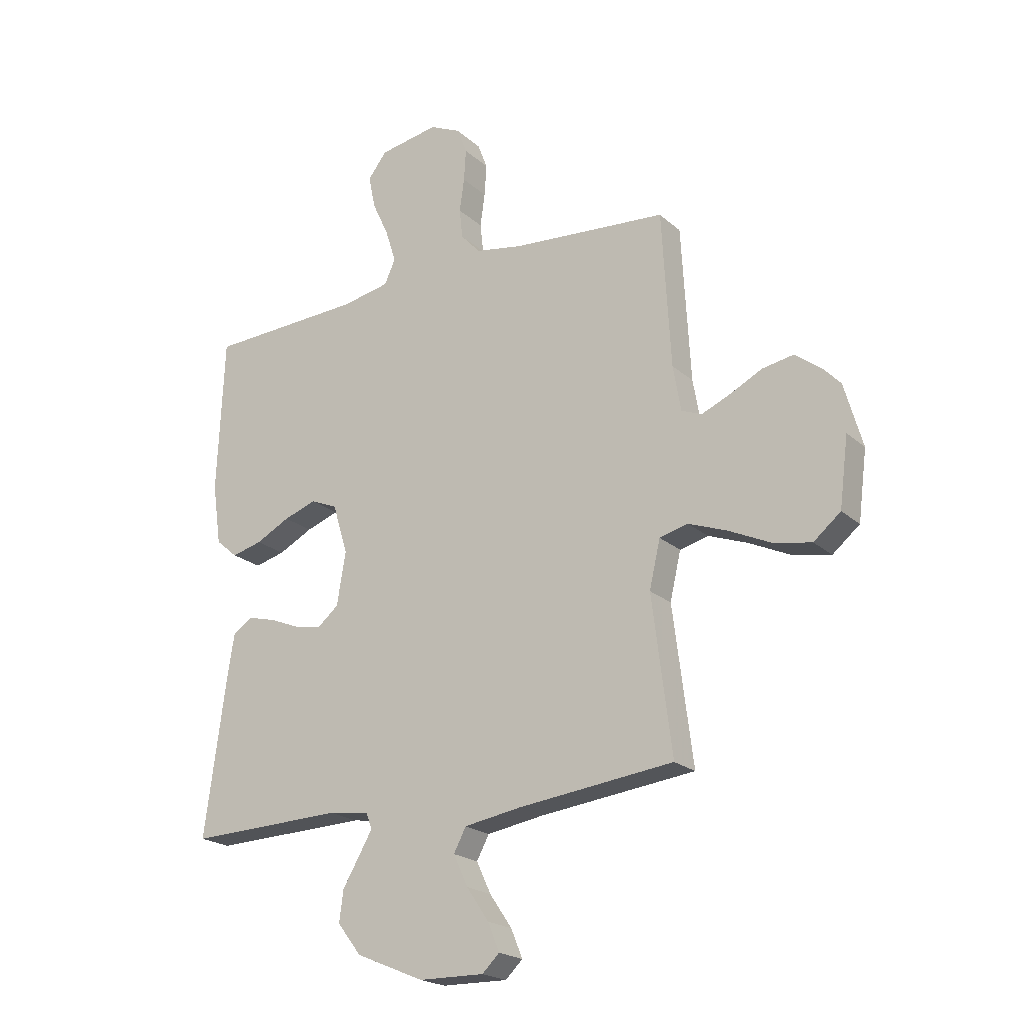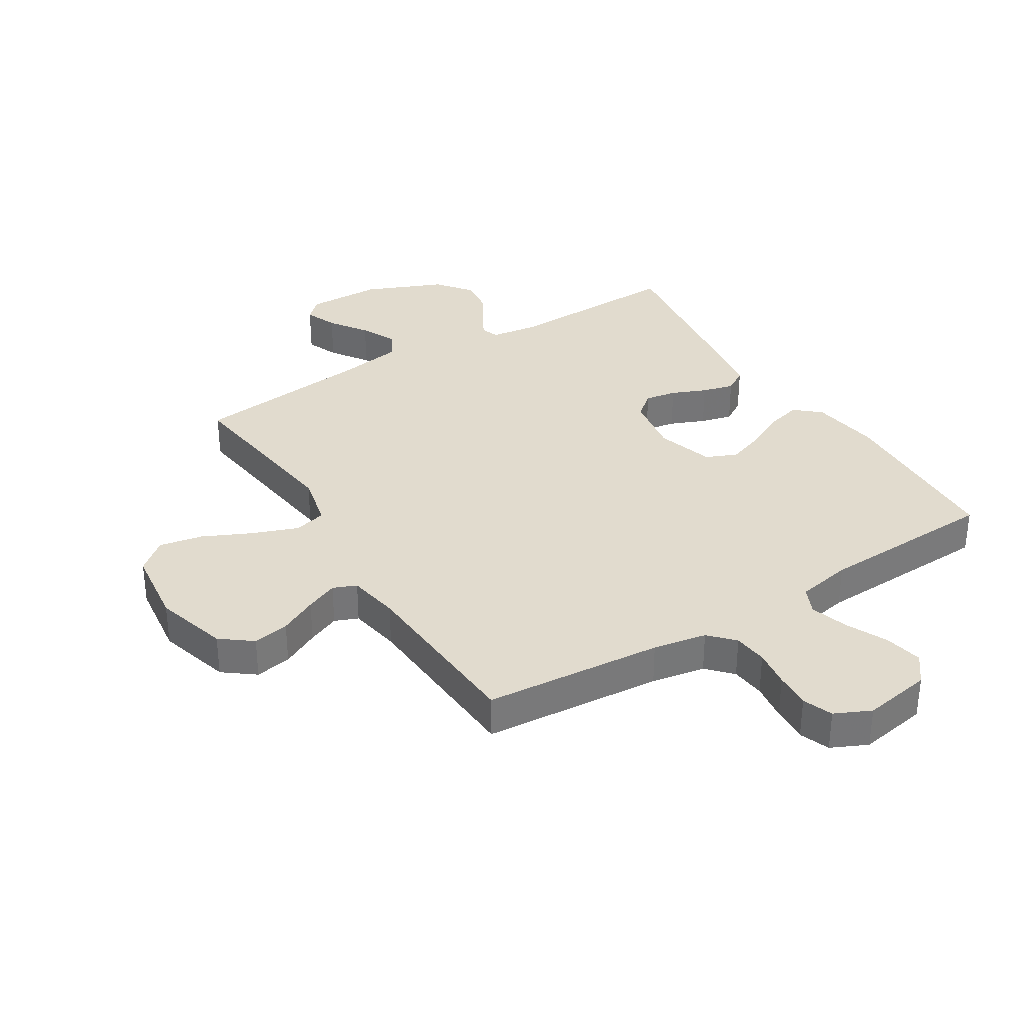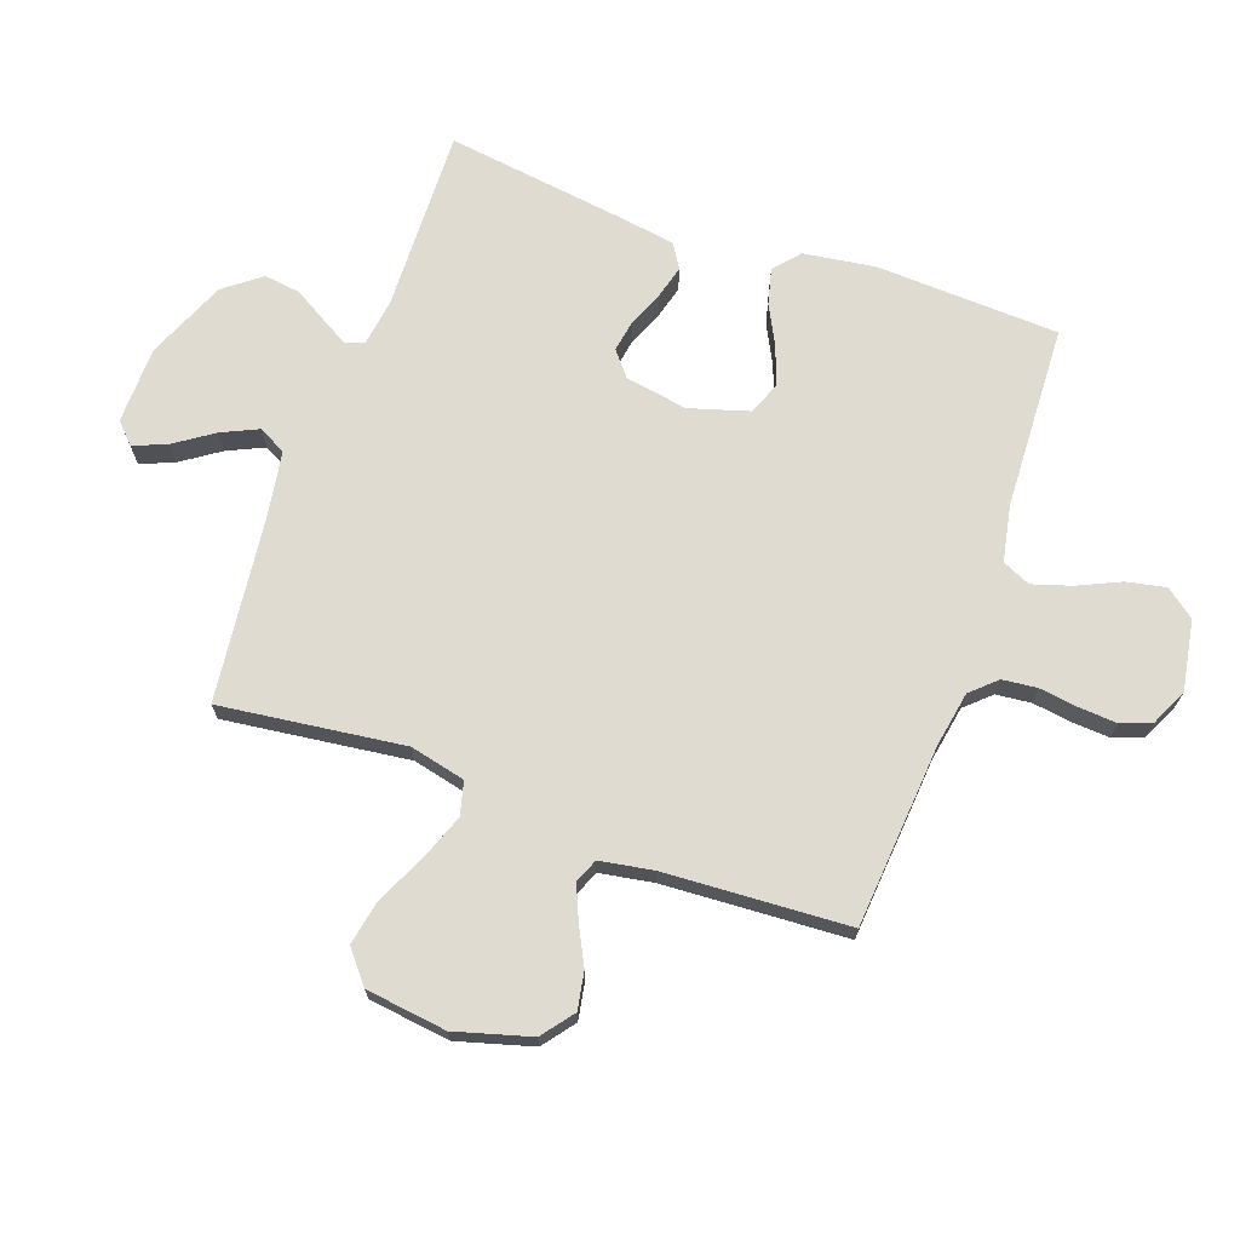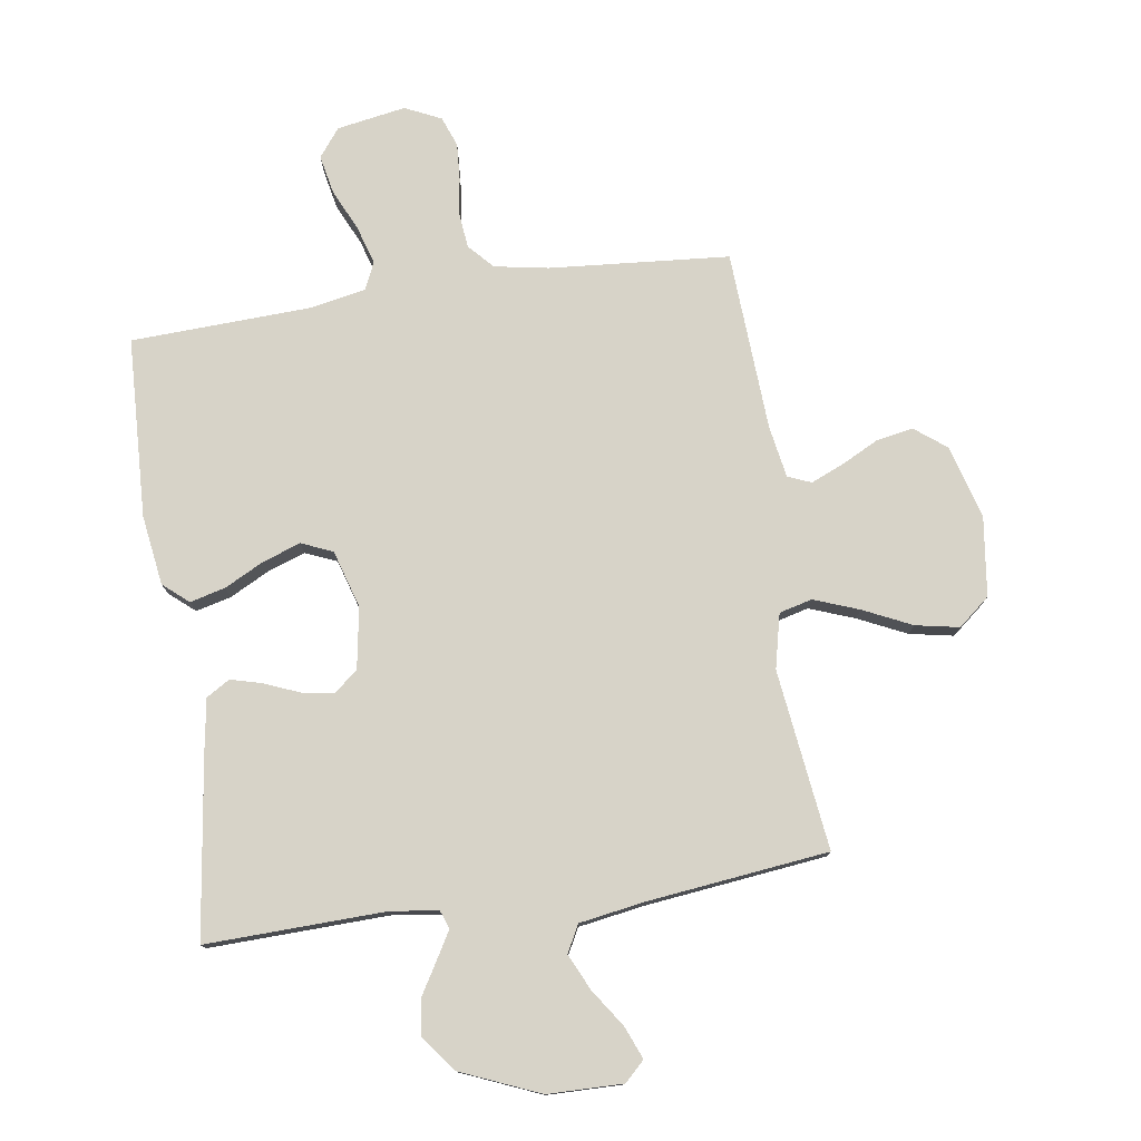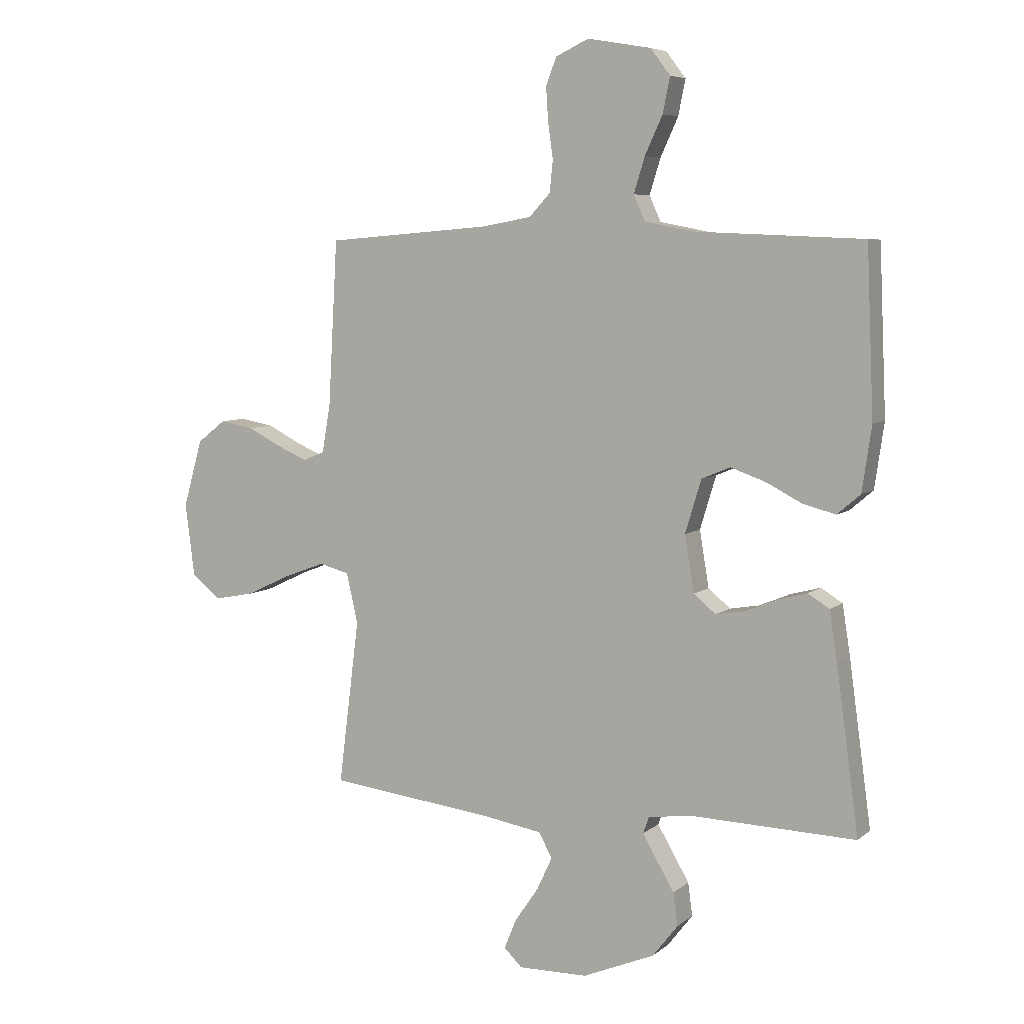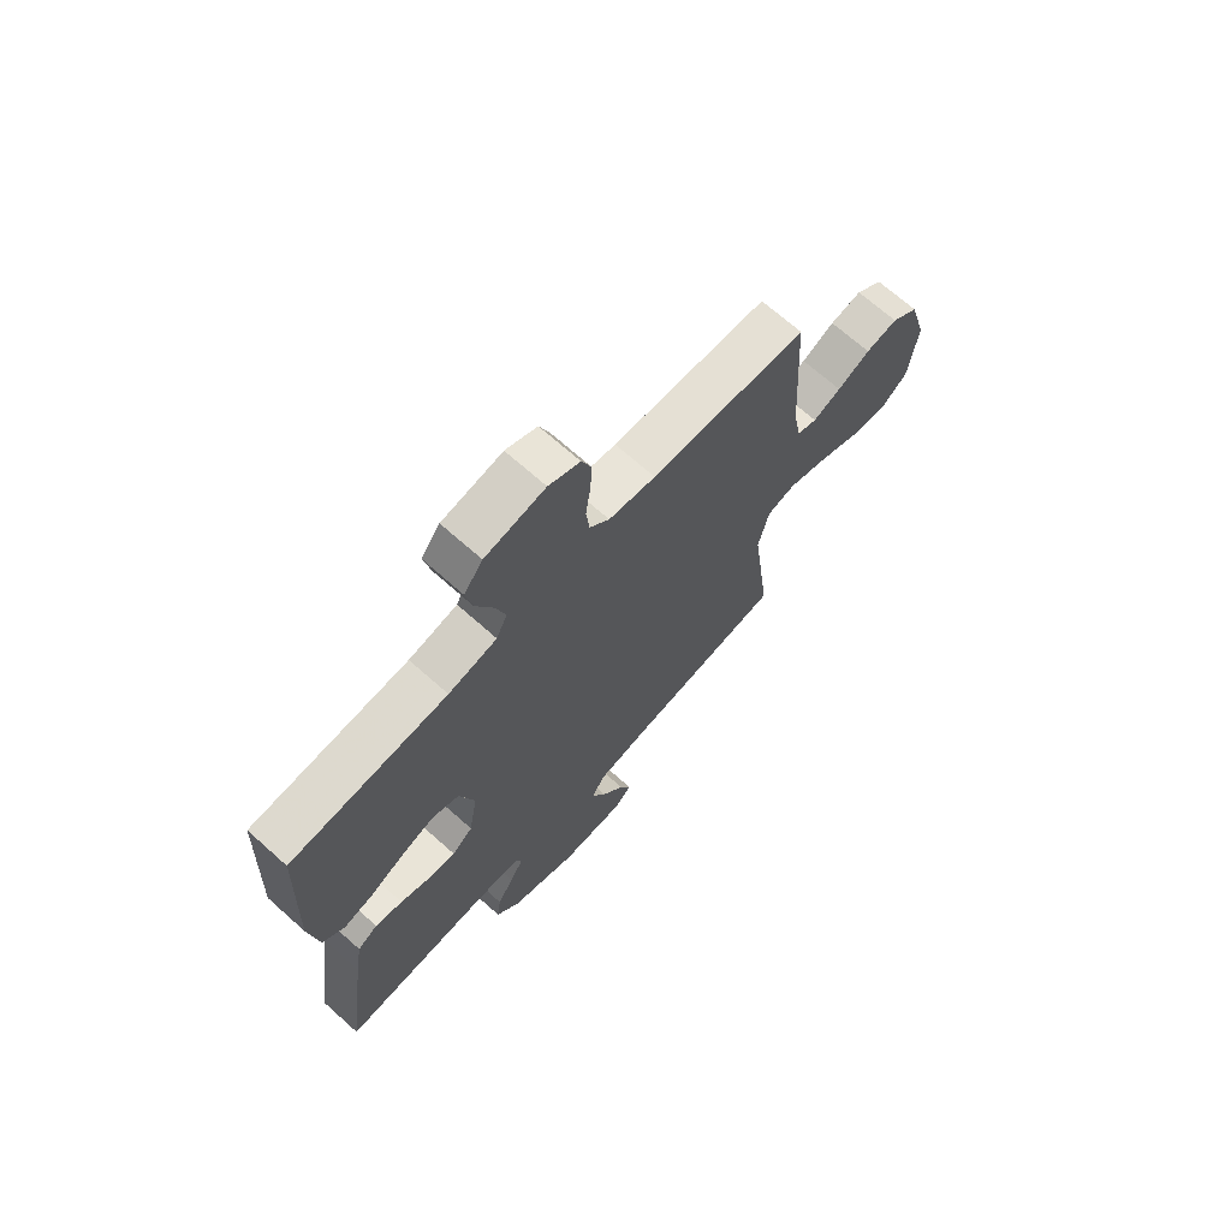
<metadata>
{"format":"obj","ext":"obj","renderer":"f3d","projection":"perspective","resolution":1024,"background":"white","views":[{"elev":-21.0,"azim":-146.5,"up":"+Z"},{"elev":33.9,"azim":-31.8,"up":"+Y"},{"elev":70.0,"azim":-70.3,"up":"+Y"},{"elev":77.2,"azim":171.6,"up":"+Y"},{"elev":6.5,"azim":26.0,"up":"+Z"},{"elev":69.5,"azim":131.7,"up":"+Z"}]}
</metadata>
<code>
v 0.5 0.07 -0.5
v 0.2 0.07 -0.491
v 0.122 0.07 -0.502
v 0.111 0.07 -0.532
v 0.137 0.07 -0.577
v 0.169 0.07 -0.631
v 0.177 0.07 -0.691
v 0.131 0.07 -0.75
v 0 0.07 -0.805
v -0.126 0.07 -0.807
v -0.159 0.07 -0.775
v -0.137 0.07 -0.721
v -0.094 0.07 -0.658
v -0.066 0.07 -0.598
v -0.09 0.07 -0.553
v -0.2 0.07 -0.535
v -0.5 0.07 -0.5
v -0.462 0.07 -0.2
v -0.483 0.07 -0.109
v -0.538 0.07 -0.095
v -0.613 0.07 -0.123
v -0.694 0.07 -0.161
v -0.767 0.07 -0.175
v -0.819 0.07 -0.132
v -0.836 0.07 0
v -0.801 0.07 0.123
v -0.749 0.07 0.163
v -0.688 0.07 0.152
v -0.625 0.07 0.12
v -0.571 0.07 0.097
v -0.532 0.07 0.113
v -0.517 0.07 0.2
v -0.5 0.07 0.5
v -0.2 0.07 0.524
v -0.11 0.07 0.54
v -0.072 0.07 0.581
v -0.066 0.07 0.638
v -0.075 0.07 0.702
v -0.079 0.07 0.763
v -0.06 0.07 0.813
v 0 0.07 0.841
v 0.115 0.07 0.821
v 0.151 0.07 0.774
v 0.138 0.07 0.71
v 0.106 0.07 0.641
v 0.086 0.07 0.577
v 0.107 0.07 0.531
v 0.2 0.07 0.513
v 0.5 0.07 0.5
v 0.513 0.07 0.2
v 0.496 0.07 0.083
v 0.454 0.07 0.047
v 0.395 0.07 0.062
v 0.329 0.07 0.096
v 0.266 0.07 0.118
v 0.214 0.07 0.096
v 0.185 0.07 0
v 0.202 0.07 -0.102
v 0.242 0.07 -0.135
v 0.295 0.07 -0.126
v 0.353 0.07 -0.102
v 0.406 0.07 -0.088
v 0.445 0.07 -0.112
v 0.459 0.07 -0.2
v 0.5 0 -0.5
v 0.2 0 -0.491
v 0.122 0 -0.502
v 0.111 0 -0.532
v 0.137 0 -0.577
v 0.169 0 -0.631
v 0.177 0 -0.691
v 0.131 0 -0.75
v 0 0 -0.805
v -0.126 0 -0.807
v -0.159 0 -0.775
v -0.137 0 -0.721
v -0.094 0 -0.658
v -0.066 0 -0.598
v -0.09 0 -0.553
v -0.2 0 -0.535
v -0.5 0 -0.5
v -0.462 0 -0.2
v -0.483 0 -0.109
v -0.538 0 -0.095
v -0.613 0 -0.123
v -0.694 0 -0.161
v -0.767 0 -0.175
v -0.819 0 -0.132
v -0.836 0 0
v -0.801 0 0.123
v -0.749 0 0.163
v -0.688 0 0.152
v -0.625 0 0.12
v -0.571 0 0.097
v -0.532 0 0.113
v -0.517 0 0.2
v -0.5 0 0.5
v -0.2 0 0.524
v -0.11 0 0.54
v -0.072 0 0.581
v -0.066 0 0.638
v -0.075 0 0.702
v -0.079 0 0.763
v -0.06 0 0.813
v 0 0 0.841
v 0.115 0 0.821
v 0.151 0 0.774
v 0.138 0 0.71
v 0.106 0 0.641
v 0.086 0 0.577
v 0.107 0 0.531
v 0.2 0 0.513
v 0.5 0 0.5
v 0.513 0 0.2
v 0.496 0 0.083
v 0.454 0 0.047
v 0.395 0 0.062
v 0.329 0 0.096
v 0.266 0 0.118
v 0.214 0 0.096
v 0.185 0 0
v 0.202 0 -0.102
v 0.242 0 -0.135
v 0.295 0 -0.126
v 0.353 0 -0.102
v 0.406 0 -0.088
v 0.445 0 -0.112
v 0.459 0 -0.2
f 64 1 2
f 63 64 2
f 62 63 2
f 61 62 2
f 60 61 2
f 59 60 2 3
f 58 59 3 4
f 57 58 4
f 52 53 54
f 51 52 54
f 50 51 54
f 49 50 54
f 48 49 54
f 47 48 54 55
f 46 47 55 56
f 43 44 45
f 42 43 45
f 41 42 45
f 40 41 45
f 39 40 45
f 38 39 45
f 37 38 45
f 36 37 45 46
f 46 56 57
f 36 46 57
f 35 36 57
f 32 33 34
f 35 57 4
f 34 35 4
f 32 34 4
f 31 32 4
f 27 28 29
f 26 27 29
f 25 26 29
f 24 25 29
f 23 24 29
f 22 23 29
f 21 22 29
f 20 21 29 30
f 16 17 18
f 15 16 18 19
f 11 12 13
f 10 11 13
f 9 10 13
f 8 9 13
f 7 8 13
f 6 7 13
f 5 6 13
f 5 13 14
f 4 5 14 15
f 19 20 30 31
f 4 15 19 31
f 66 65 128
f 66 128 127
f 66 127 126
f 66 126 125
f 66 125 124
f 67 66 124 123
f 68 67 123 122
f 68 122 121
f 118 117 116
f 118 116 115
f 118 115 114
f 118 114 113
f 118 113 112
f 119 118 112 111
f 120 119 111 110
f 109 108 107
f 109 107 106
f 109 106 105
f 109 105 104
f 109 104 103
f 109 103 102
f 109 102 101
f 110 109 101 100
f 121 120 110
f 121 110 100
f 121 100 99
f 98 97 96
f 68 121 99
f 68 99 98
f 68 98 96
f 68 96 95
f 93 92 91
f 93 91 90
f 93 90 89
f 93 89 88
f 93 88 87
f 93 87 86
f 93 86 85
f 94 93 85 84
f 82 81 80
f 83 82 80 79
f 77 76 75
f 77 75 74
f 77 74 73
f 77 73 72
f 77 72 71
f 77 71 70
f 77 70 69
f 78 77 69
f 79 78 69 68
f 95 94 84 83
f 95 83 79 68
f 1 65 66 2
f 2 66 67 3
f 3 67 68 4
f 4 68 69 5
f 5 69 70 6
f 6 70 71 7
f 7 71 72 8
f 8 72 73 9
f 9 73 74 10
f 10 74 75 11
f 11 75 76 12
f 12 76 77 13
f 13 77 78 14
f 14 78 79 15
f 15 79 80 16
f 16 80 81 17
f 17 81 82 18
f 18 82 83 19
f 19 83 84 20
f 20 84 85 21
f 21 85 86 22
f 22 86 87 23
f 23 87 88 24
f 24 88 89 25
f 25 89 90 26
f 26 90 91 27
f 27 91 92 28
f 28 92 93 29
f 29 93 94 30
f 30 94 95 31
f 31 95 96 32
f 32 96 97 33
f 33 97 98 34
f 34 98 99 35
f 35 99 100 36
f 36 100 101 37
f 37 101 102 38
f 38 102 103 39
f 39 103 104 40
f 40 104 105 41
f 41 105 106 42
f 42 106 107 43
f 43 107 108 44
f 44 108 109 45
f 45 109 110 46
f 46 110 111 47
f 47 111 112 48
f 48 112 113 49
f 49 113 114 50
f 50 114 115 51
f 51 115 116 52
f 52 116 117 53
f 53 117 118 54
f 54 118 119 55
f 55 119 120 56
f 56 120 121 57
f 57 121 122 58
f 58 122 123 59
f 59 123 124 60
f 60 124 125 61
f 61 125 126 62
f 62 126 127 63
f 63 127 128 64
f 64 128 65 1

</code>
